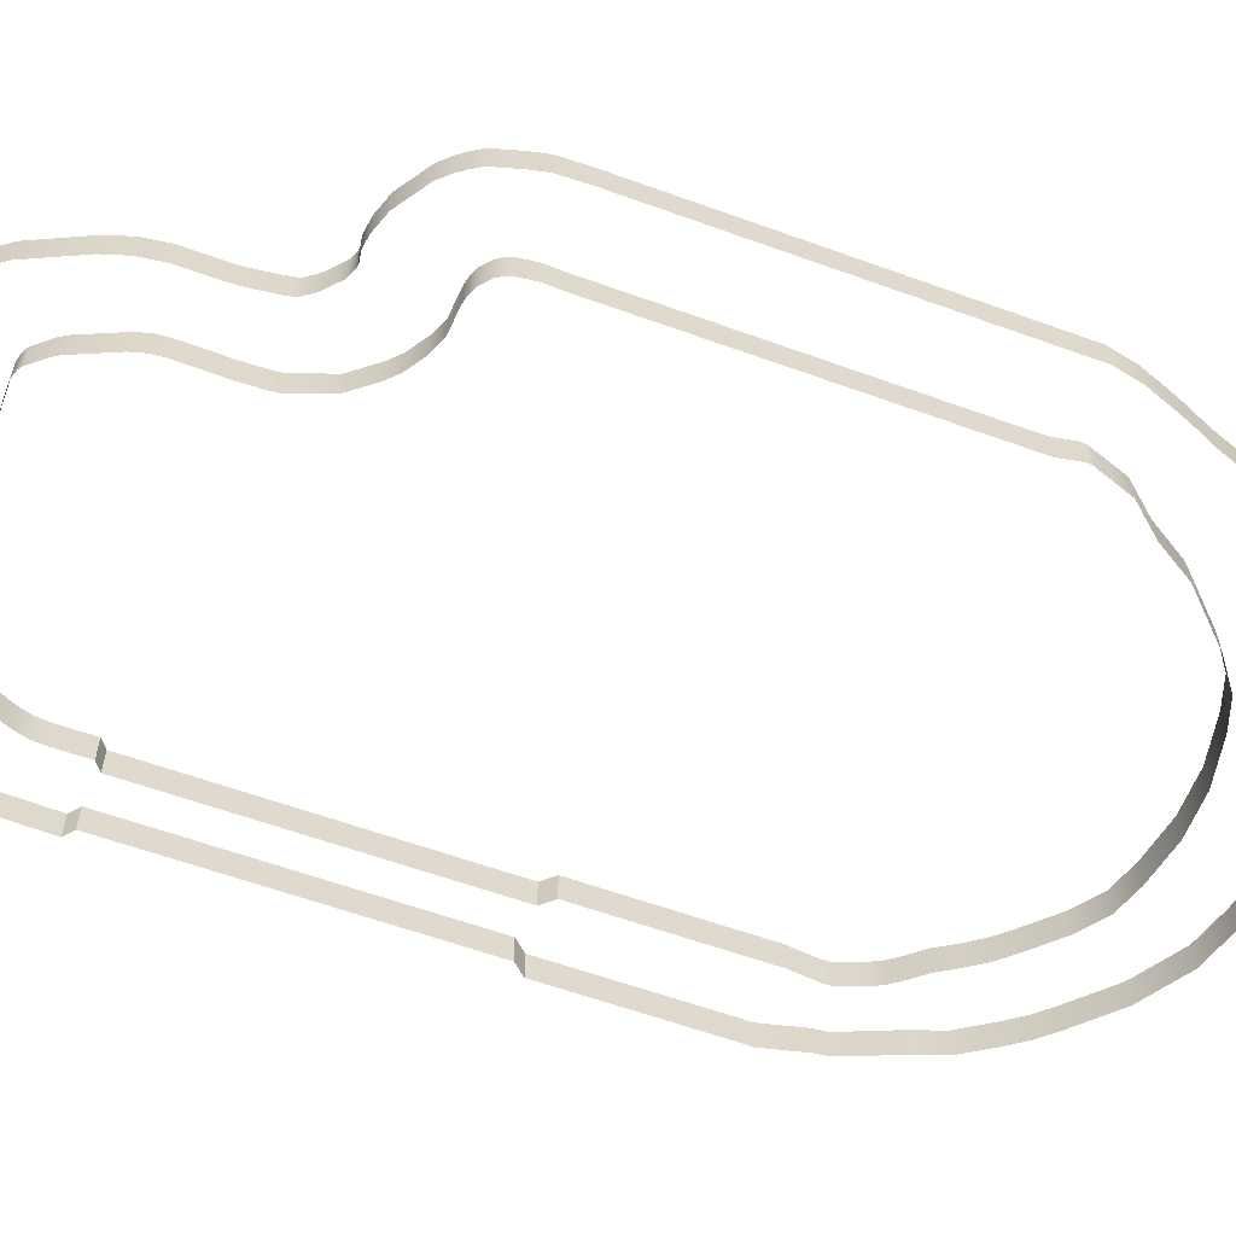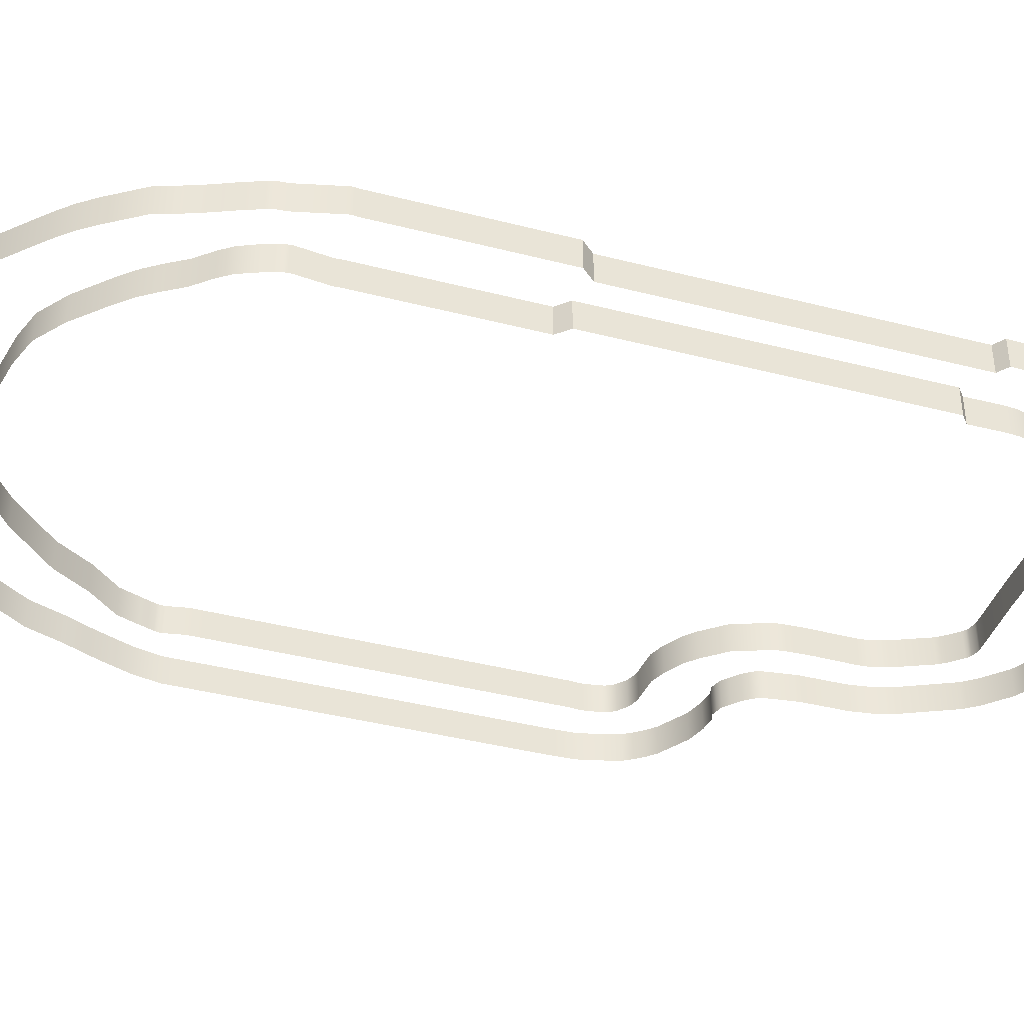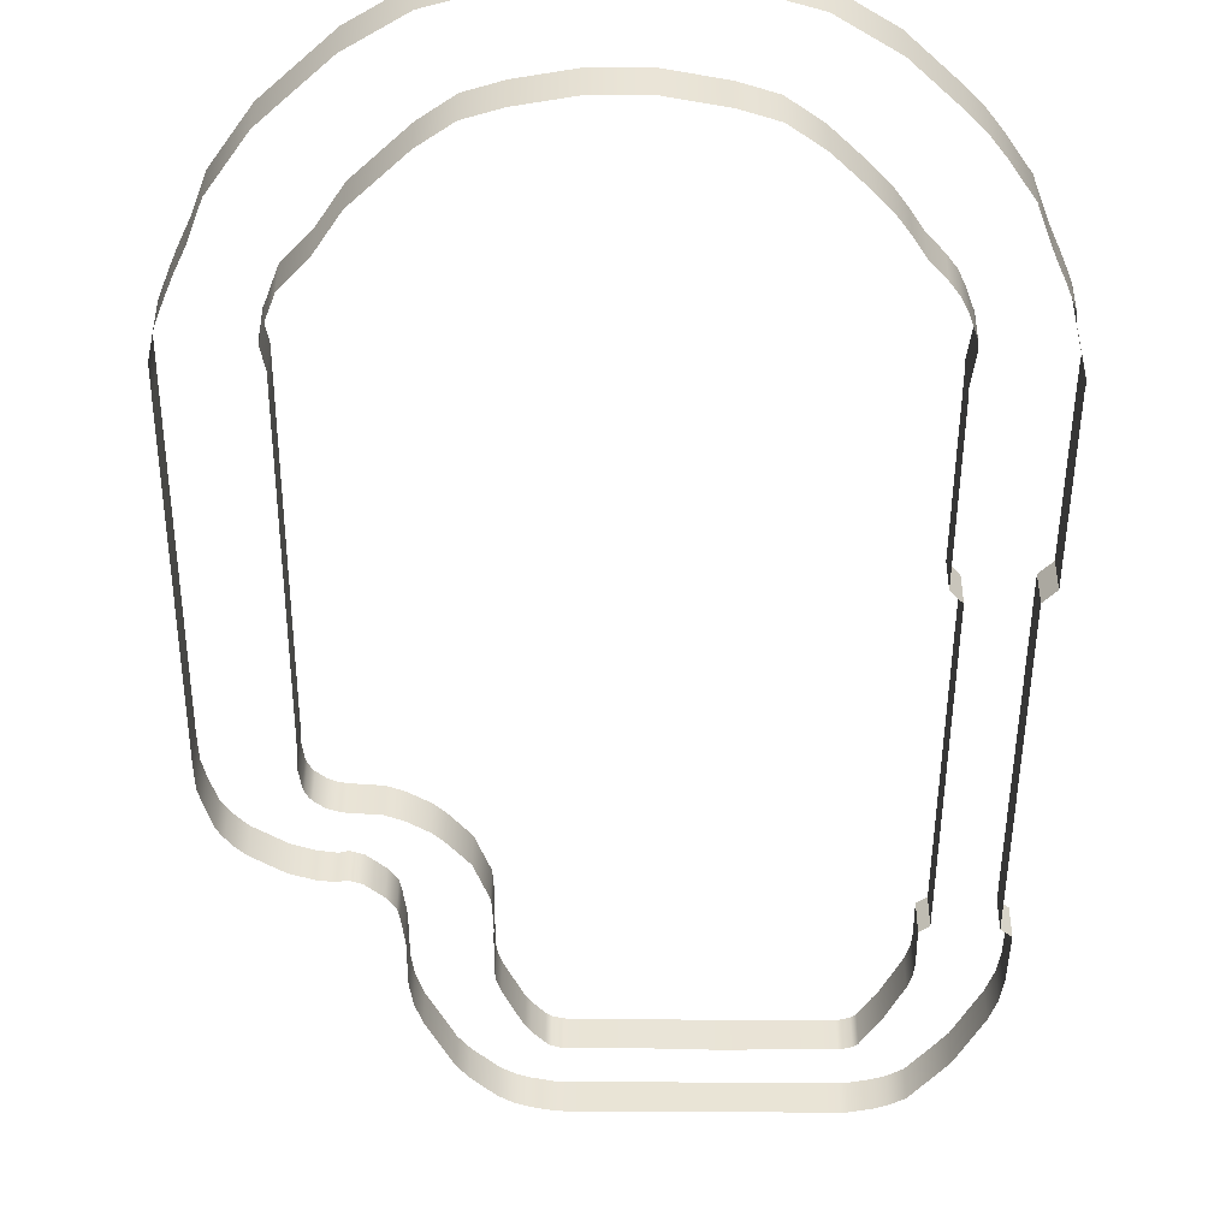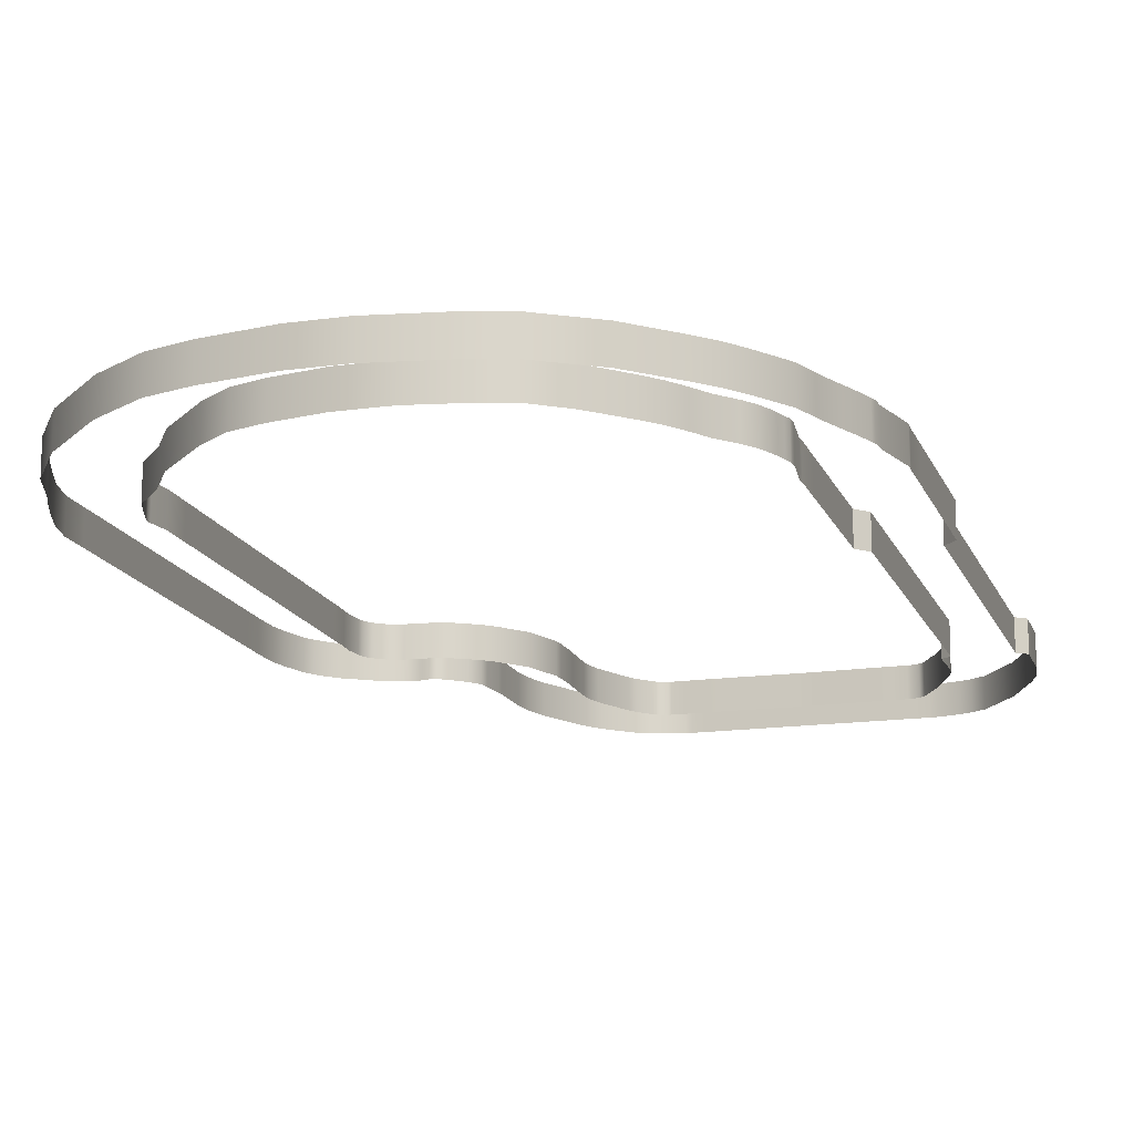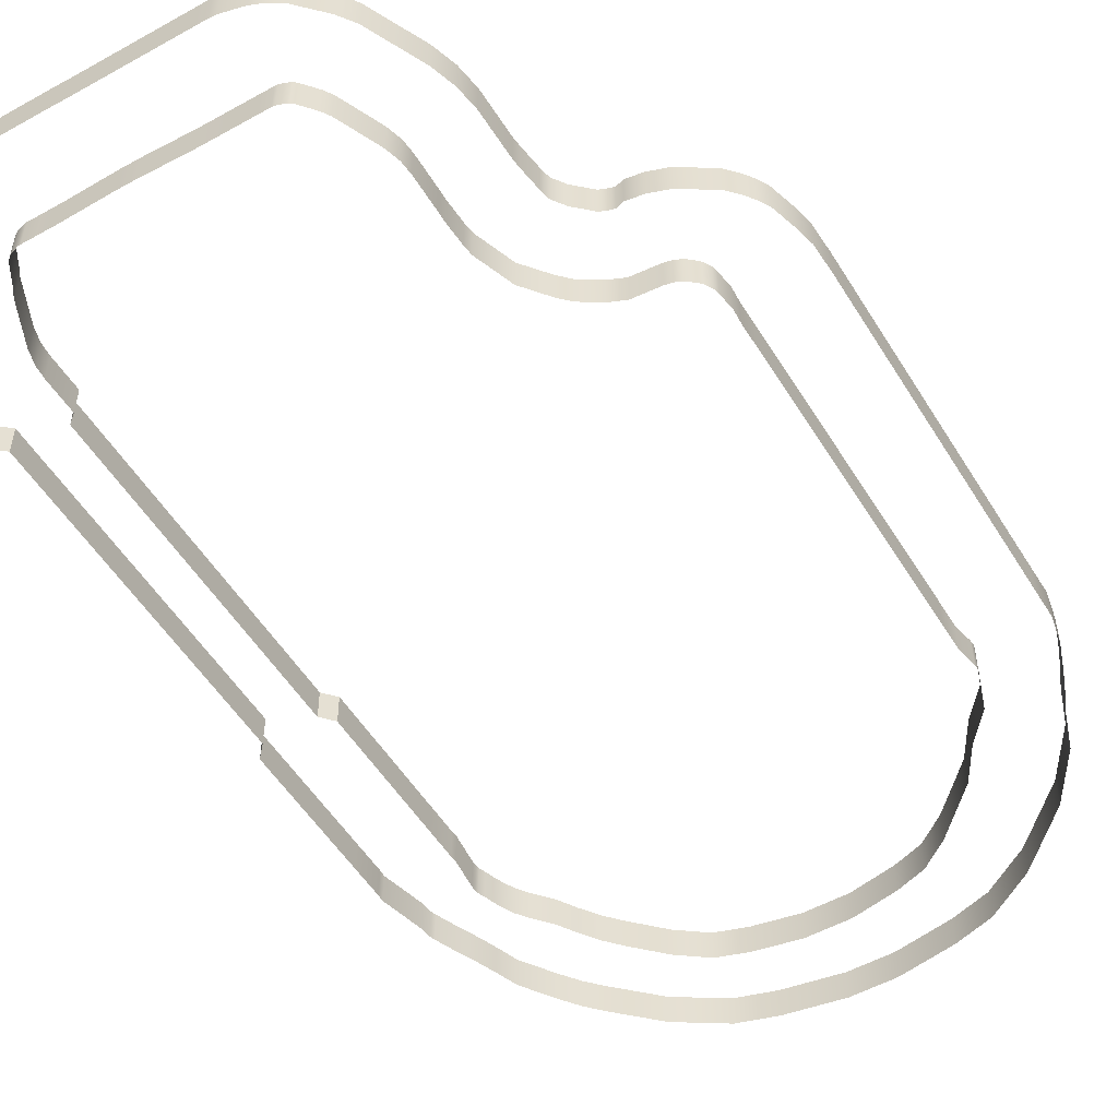
<metadata>
{"format":"obj","ext":"obj","renderer":"f3d","projection":"perspective","resolution":1024,"background":"white","views":[{"elev":-59.5,"azim":-110.5,"up":"+Y"},{"elev":-40.3,"azim":72.4,"up":"+Y"},{"elev":-47.6,"azim":-0.4,"up":"+Y"},{"elev":-15.6,"azim":16.8,"up":"+Y"},{"elev":-52.7,"azim":-149.1,"up":"+Y"}]}
</metadata>
<code>
o Nuevos_Barandales
v -36.51 -5.923 -16.92
v -36.51 -5.923 -11.3
v -36.51 -5.923 1.568
v -36.67 -5.923 4.099
v -35.28 -5.923 16.1
v -35.39 -5.923 17.93
v -35.51 -5.923 19.25
v -36.44 -5.923 21.73
v -37.44 -5.923 24.76
v -38.35 -5.923 27.34
v -40.68 -5.923 32.38
v -43.89 -5.923 36.92
v -49.46 -5.923 43.46
v -53.56 -5.923 50.16
v -58.02 -5.923 56.6
v -63.18 -5.923 62.5
v -74.36 -5.923 73.89
v -84.94 -5.923 81.83
v -96.4 -5.923 85.62
v -114 -5.923 89.02
v -131.1 -5.923 89.02
v -148.7 -5.923 85.62
v -160.1 -5.923 81.83
v -170.7 -5.923 73.89
v -187.4 -5.923 56.88
v -195.6 -5.923 43.46
v -204.8 -5.923 32.64
v -207.6 -5.923 24.76
v -208.6 -5.923 21.73
v -209.6 -5.923 19.25
v -209.8 -5.923 17.73
v -209.8 -5.923 16.1
v -208.4 -5.923 8.439
v -208.4 -5.923 -2.973
v -208.4 -5.923 -51.99
v -208.4 -5.923 -81.25
v -208.4 -5.923 -115.8
v -208.4 -5.923 -124.2
v -208.7 -5.923 -129.1
v -207.9 -5.923 -135.4
v -207.3 -5.923 -137.6
v -206.5 -5.923 -139
v -206.1 -5.923 -139.7
v -205.3 -5.923 -140.8
v -202.1 -5.923 -143.6
v -199.4 -5.923 -144.8
v -196.5 -5.923 -145.5
v -186 -5.923 -146.3
v -180.2 -5.923 -148.8
v -173.3 -5.923 -153.2
v -169.4 -5.923 -157
v -162.1 -5.923 -166.1
v -157.2 -5.923 -180
v -156.8 -5.923 -183.7
v -156.5 -5.923 -192.9
v -156.6 -5.923 -195.7
v -156.7 -5.923 -209.1
v -156.3 -5.923 -213.9
v -154.8 -5.923 -219.2
v -148.3 -5.923 -234.1
v -146.5 -5.923 -236.9
v -142.3 -5.923 -241.8
v -141.3 -5.923 -242.7
v -140.4 -5.923 -243.2
v -137.4 -5.923 -244.3
v -136.3 -5.923 -244.4
v -131.4 -5.923 -244.4
v -112.5 -5.923 -244.4
v -94.47 -5.923 -244.9
v -87.28 -5.923 -244.9
v -68.23 -5.923 -244.5
v -60.84 -5.923 -244.5
v -55.94 -5.923 -244.5
v -54.88 -5.923 -244.4
v -51.84 -5.923 -243.3
v -50.96 -5.923 -242.8
v -50.01 -5.923 -241.9
v -45.79 -5.923 -234.4
v -44.01 -5.923 -231.6
v -37.47 -5.923 -216.7
v -35.94 -5.923 -211.4
v -35.58 -5.923 -206.6
v -35.69 -5.923 -193.2
v -32.39 -5.923 -190.6
v -32.39 -5.923 -66.83
v -36.51 -5.923 -62.29
v -36.51 -5.923 -33.96
v -36.51 -5.923 -17.88
v -8.159 -5.923 -9.268
v -8.159 -5.923 -15.07
v -8.159 -5.923 -16.05
v -8.159 -5.923 -32.62
v -8.159 -5.923 -61.82
v -12.41 -5.923 -66.5
v -12.41 -5.923 -191.9
v -8.661 -5.923 -194.9
v -9.118 -5.923 -213.9
v -10.31 -5.923 -222.5
v -13 -5.923 -231
v -21.92 -5.923 -250.2
v -25.88 -5.923 -255.6
v -34.19 -5.923 -266.7
v -39.21 -5.923 -269.9
v -43.47 -5.923 -271.6
v -51.37 -5.923 -273.5
v -53.93 -5.923 -273.6
v -58.98 -5.923 -273.6
v -66.6 -5.923 -273.6
v -86.23 -5.923 -273.6
v -93.64 -5.923 -273.6
v -112.2 -5.923 -273.6
v -131.7 -5.923 -273.6
v -136.8 -5.923 -273.6
v -139.3 -5.923 -273.4
v -147.2 -5.923 -271.6
v -151.5 -5.923 -269.8
v -156.5 -5.923 -266.7
v -164.8 -5.923 -258.2
v -168.8 -5.923 -252.7
v -177.7 -5.923 -233.5
v -180.4 -5.923 -225.1
v -181.6 -5.923 -216.4
v -181.7 -5.923 -199.3
v -182 -5.923 -196.4
v -183.1 -5.923 -188
v -183.8 -5.923 -184.1
v -186.9 -5.923 -179.7
v -190.4 -5.923 -176.5
v -192.8 -5.923 -174.3
v -195.1 -5.923 -173.3
v -197.4 -5.923 -172.6
v -200.3 -5.923 -173.5
v -206.3 -5.923 -172.6
v -213.7 -5.923 -170
v -224.6 -5.923 -162.7
v -228.1 -5.923 -159.1
v -230.5 -5.923 -155.9
v -232.7 -5.923 -152.2
v -235.4 -5.923 -142.8
v -236.8 -5.923 -136.4
v -237.1 -5.923 -125.7
v -237.1 -5.923 -117
v -237.1 -5.923 -81.37
v -237.1 -5.923 -51.21
v -237.1 -5.923 -0.6876
v -237.1 -5.923 11.07
v -235 -5.923 21.41
v -232.7 -5.923 27.55
v -232.1 -5.923 29.41
v -231.1 -5.923 31.97
v -228.8 -5.923 37.85
v -225.1 -5.923 46.24
v -220.2 -5.923 60.05
v -207.7 -5.923 79.21
v -186.8 -5.923 99.77
v -169.1 -5.923 111.3
v -154 -5.923 115.9
v -131.4 -5.923 119.8
v -113.7 -5.923 119.8
v -91.1 -5.923 115.9
v -76.06 -5.923 111.3
v -58.3 -5.923 99.77
v -43.24 -5.923 84.91
v -37.8 -5.923 78.94
v -33.02 -5.923 72.42
v -24.93 -5.923 60.05
v -21.97 -5.923 51.71
v -19.93 -5.923 46.28
v -17.7 -5.923 40.93
v -16.35 -5.923 37.85
v -14.02 -5.923 31.97
v -13.06 -5.923 29.41
v -12.4 -5.923 27.55
v -11.97 -5.923 23.06
v -7.991 -5.923 6.601
v -8.159 -5.923 3.992
v -36.51 5.477 -16.92
v -36.51 5.477 -11.3
v -36.51 5.477 1.568
v -36.67 5.477 4.099
v -35.28 5.477 16.1
v -35.39 5.477 17.93
v -35.51 5.477 19.25
v -36.44 5.477 21.73
v -37.44 5.477 24.76
v -38.35 5.477 27.34
v -40.68 5.477 32.38
v -43.89 5.477 36.92
v -49.46 5.477 43.46
v -53.56 5.477 50.16
v -58.02 5.477 56.6
v -63.18 5.477 62.5
v -74.36 5.477 73.89
v -84.94 5.477 81.83
v -96.4 5.477 85.62
v -114 5.477 89.02
v -131.1 5.477 89.02
v -148.7 5.477 85.62
v -160.1 5.477 81.83
v -170.7 5.477 73.89
v -187.4 5.477 56.88
v -195.6 5.477 43.46
v -204.8 5.477 32.64
v -207.6 5.477 24.76
v -208.6 5.477 21.73
v -209.6 5.477 19.25
v -209.8 5.477 17.73
v -209.8 5.477 16.1
v -208.4 5.477 8.439
v -208.4 5.477 -2.973
v -208.4 5.477 -51.99
v -208.4 5.477 -81.25
v -208.4 5.477 -115.8
v -208.4 5.477 -124.2
v -208.7 5.477 -129.1
v -207.9 5.477 -135.4
v -207.3 5.477 -137.6
v -206.5 5.477 -139
v -206.1 5.477 -139.7
v -205.3 5.477 -140.8
v -202.1 5.477 -143.6
v -199.4 5.477 -144.8
v -196.5 5.477 -145.5
v -186 5.477 -146.3
v -180.2 5.477 -148.8
v -173.3 5.477 -153.2
v -169.4 5.477 -157
v -162.1 5.477 -166.1
v -157.2 5.477 -180
v -156.8 5.477 -183.7
v -156.5 5.477 -192.9
v -156.6 5.477 -195.7
v -156.7 5.477 -209.1
v -156.3 5.477 -213.9
v -154.8 5.477 -219.2
v -148.3 5.477 -234.1
v -146.5 5.477 -236.9
v -142.3 5.477 -241.8
v -141.3 5.477 -242.7
v -140.4 5.477 -243.2
v -137.4 5.477 -244.3
v -136.3 5.477 -244.4
v -131.4 5.477 -244.4
v -112.5 5.477 -244.4
v -94.47 5.477 -244.9
v -87.28 5.477 -244.9
v -68.23 5.477 -244.5
v -60.84 5.477 -244.5
v -55.94 5.477 -244.5
v -54.88 5.477 -244.4
v -51.84 5.477 -243.3
v -50.96 5.477 -242.8
v -50.01 5.477 -241.9
v -45.79 5.477 -234.4
v -44.01 5.477 -231.6
v -37.47 5.477 -216.7
v -35.94 5.477 -211.4
v -35.58 5.477 -206.6
v -35.69 5.477 -193.2
v -32.39 5.477 -190.6
v -32.39 5.477 -66.83
v -36.51 5.477 -62.29
v -36.51 5.477 -33.96
v -36.51 5.477 -17.88
v -8.159 5.477 -9.268
v -8.159 5.477 -15.07
v -8.159 5.477 -16.05
v -8.159 5.477 -32.62
v -8.159 5.477 -61.82
v -12.41 5.477 -66.5
v -12.41 5.477 -191.9
v -8.661 5.477 -194.9
v -9.118 5.477 -213.9
v -10.31 5.477 -222.5
v -13 5.477 -231
v -21.92 5.477 -250.2
v -25.88 5.477 -255.6
v -34.19 5.477 -266.7
v -39.21 5.477 -269.9
v -43.47 5.477 -271.6
v -51.37 5.477 -273.5
v -53.93 5.477 -273.6
v -58.98 5.477 -273.6
v -66.6 5.477 -273.6
v -86.23 5.477 -273.6
v -93.64 5.477 -273.6
v -112.2 5.477 -273.6
v -131.7 5.477 -273.6
v -136.8 5.477 -273.6
v -139.3 5.477 -273.4
v -147.2 5.477 -271.6
v -151.5 5.477 -269.8
v -156.5 5.477 -266.7
v -164.8 5.477 -258.2
v -168.8 5.477 -252.7
v -177.7 5.477 -233.5
v -180.4 5.477 -225.1
v -181.6 5.477 -216.4
v -181.7 5.477 -199.3
v -182 5.477 -196.4
v -183.1 5.477 -188
v -183.8 5.477 -184.1
v -186.9 5.477 -179.7
v -190.4 5.477 -176.5
v -192.8 5.477 -174.3
v -195.1 5.477 -173.3
v -197.4 5.477 -172.6
v -200.3 5.477 -173.5
v -206.3 5.477 -172.6
v -213.7 5.477 -170
v -224.6 5.477 -162.7
v -228.1 5.477 -159.1
v -230.5 5.477 -155.9
v -232.7 5.477 -152.2
v -235.4 5.477 -142.8
v -236.8 5.477 -136.4
v -237.1 5.477 -125.7
v -237.1 5.477 -117
v -237.1 5.477 -81.37
v -237.1 5.477 -51.21
v -237.1 5.477 -0.6876
v -237.1 5.477 11.07
v -235 5.477 21.41
v -232.7 5.477 27.55
v -232.1 5.477 29.41
v -231.1 5.477 31.97
v -228.8 5.477 37.85
v -225.1 5.477 46.24
v -220.2 5.477 60.05
v -207.7 5.477 79.21
v -186.8 5.477 99.77
v -169.1 5.477 111.3
v -154 5.477 115.9
v -131.4 5.477 119.8
v -113.7 5.477 119.8
v -91.1 5.477 115.9
v -76.06 5.477 111.3
v -58.3 5.477 99.77
v -43.24 5.477 84.91
v -37.8 5.477 78.94
v -33.02 5.477 72.42
v -24.93 5.477 60.05
v -21.97 5.477 51.71
v -19.93 5.477 46.28
v -17.7 5.477 40.93
v -16.35 5.477 37.85
v -14.02 5.477 31.97
v -13.06 5.477 29.41
v -12.4 5.477 27.55
v -11.97 5.477 23.06
v -7.991 5.477 6.601
v -8.159 5.477 3.992
g Default
f 1 177 178 2
f 2 178 179 3
f 3 179 180 4
f 4 180 181 5
f 5 181 182 6
f 6 182 183 7
f 7 183 184 8
f 8 184 185 9
f 9 185 186 10
f 10 186 187 11
f 11 187 188 12
f 12 188 189 13
f 13 189 190 14
f 14 190 191 15
f 15 191 192 16
f 16 192 193 17
f 17 193 194 18
f 18 194 195 19
f 19 195 196 20
f 20 196 197 21
f 21 197 198 22
f 22 198 199 23
f 23 199 200 24
f 24 200 201 25
f 25 201 202 26
f 26 202 203 27
f 27 203 204 28
f 28 204 205 29
f 29 205 206 30
f 30 206 207 31
f 31 207 208 32
f 32 208 209 33
f 33 209 210 34
f 34 210 211 35
f 35 211 212 36
f 36 212 213 37
f 37 213 214 38
f 38 214 215 39
f 39 215 216 40
f 40 216 217 41
f 41 217 218 42
f 42 218 219 43
f 43 219 220 44
f 44 220 221 45
f 45 221 222 46
f 46 222 223 47
f 47 223 224 48
f 48 224 225 49
f 49 225 226 50
f 50 226 227 51
f 51 227 228 52
f 52 228 229 53
f 53 229 230 54
f 54 230 231 55
f 55 231 232 56
f 56 232 233 57
f 57 233 234 58
f 58 234 235 59
f 59 235 236 60
f 60 236 237 61
f 61 237 238 62
f 62 238 239 63
f 63 239 240 64
f 64 240 241 65
f 65 241 242 66
f 66 242 243 67
f 67 243 244 68
f 68 244 245 69
f 69 245 246 70
f 70 246 247 71
f 71 247 248 72
f 72 248 249 73
f 73 249 250 74
f 74 250 251 75
f 75 251 252 76
f 76 252 253 77
f 77 253 254 78
f 78 254 255 79
f 79 255 256 80
f 80 256 257 81
f 81 257 258 82
f 82 258 259 83
f 83 259 260 84
f 84 260 261 85
f 85 261 262 86
f 86 262 263 87
f 87 263 264 88
f 88 264 177 1
f 89 265 266 90
f 90 266 267 91
f 91 267 268 92
f 92 268 269 93
f 93 269 270 94
f 94 270 271 95
f 95 271 272 96
f 96 272 273 97
f 97 273 274 98
f 98 274 275 99
f 99 275 276 100
f 100 276 277 101
f 101 277 278 102
f 102 278 279 103
f 103 279 280 104
f 104 280 281 105
f 105 281 282 106
f 106 282 283 107
f 107 283 284 108
f 108 284 285 109
f 109 285 286 110
f 110 286 287 111
f 111 287 288 112
f 112 288 289 113
f 113 289 290 114
f 114 290 291 115
f 115 291 292 116
f 116 292 293 117
f 117 293 294 118
f 118 294 295 119
f 119 295 296 120
f 120 296 297 121
f 121 297 298 122
f 122 298 299 123
f 123 299 300 124
f 124 300 301 125
f 125 301 302 126
f 126 302 303 127
f 127 303 304 128
f 128 304 305 129
f 129 305 306 130
f 130 306 307 131
f 131 307 308 132
f 132 308 309 133
f 133 309 310 134
f 134 310 311 135
f 135 311 312 136
f 136 312 313 137
f 137 313 314 138
f 138 314 315 139
f 139 315 316 140
f 140 316 317 141
f 141 317 318 142
f 142 318 319 143
f 143 319 320 144
f 144 320 321 145
f 145 321 322 146
f 146 322 323 147
f 147 323 324 148
f 148 324 325 149
f 149 325 326 150
f 150 326 327 151
f 151 327 328 152
f 152 328 329 153
f 153 329 330 154
f 154 330 331 155
f 155 331 332 156
f 156 332 333 157
f 157 333 334 158
f 158 334 335 159
f 159 335 336 160
f 160 336 337 161
f 161 337 338 162
f 162 338 339 163
f 163 339 340 164
f 164 340 341 165
f 165 341 342 166
f 166 342 343 167
f 167 343 344 168
f 168 344 345 169
f 169 345 346 170
f 170 346 347 171
f 171 347 348 172
f 172 348 349 173
f 173 349 350 174
f 174 350 351 175
f 175 351 352 176
f 176 352 265 89

</code>
